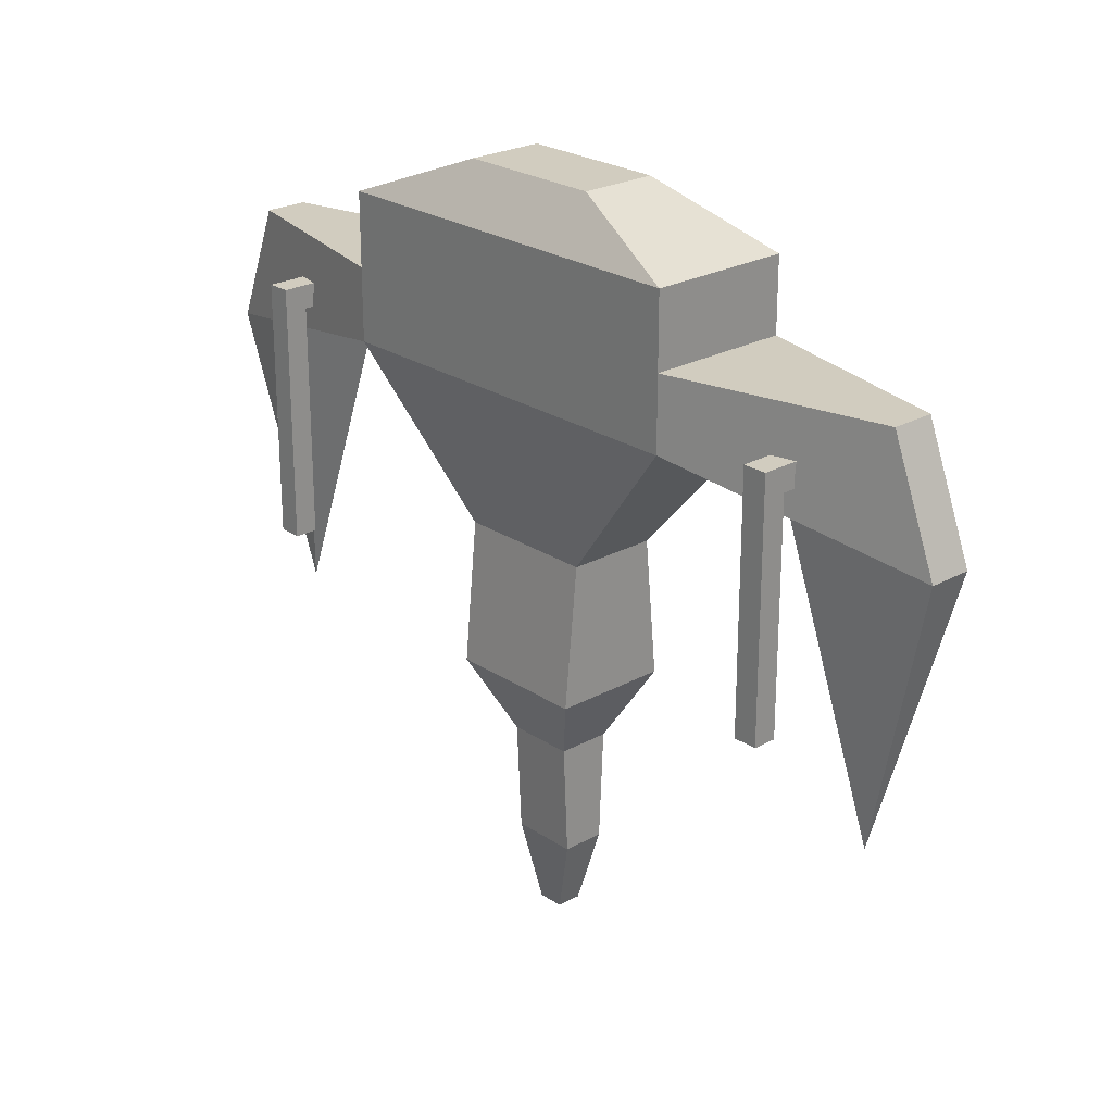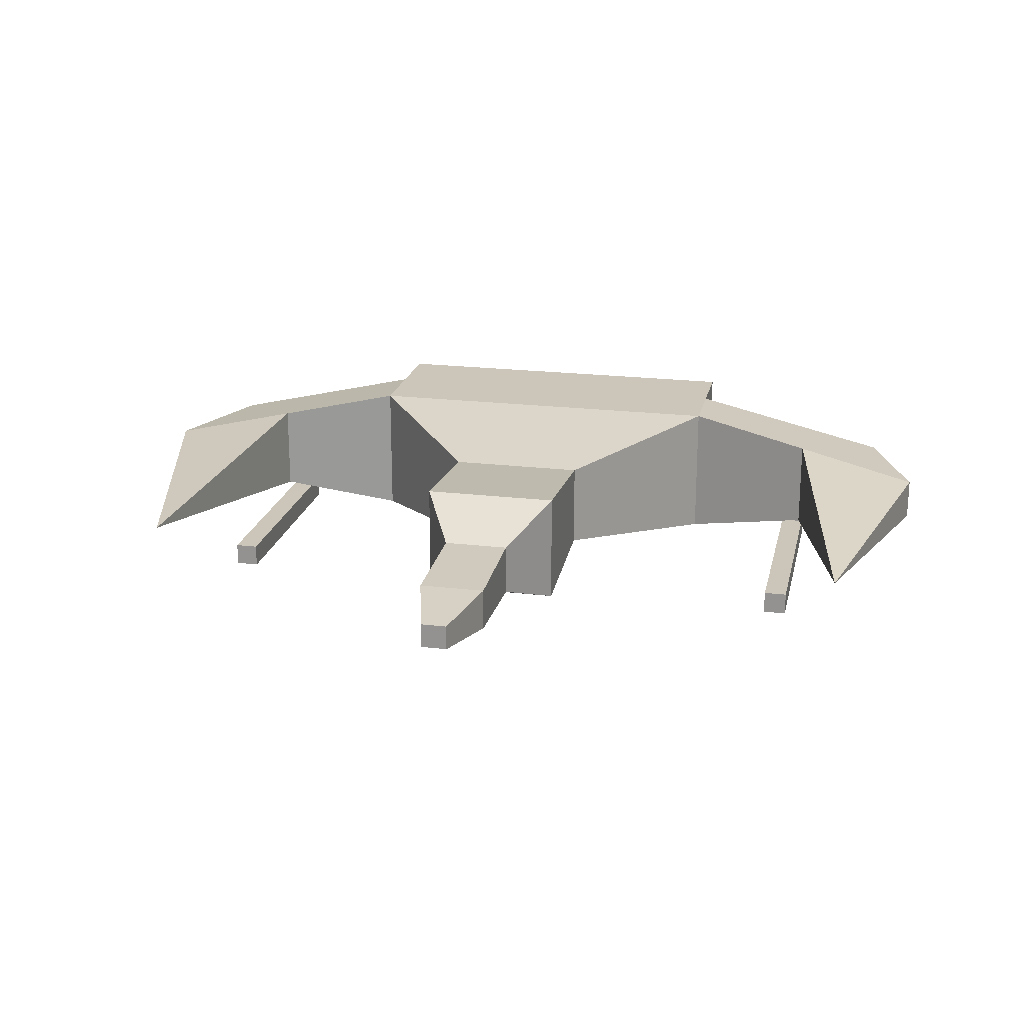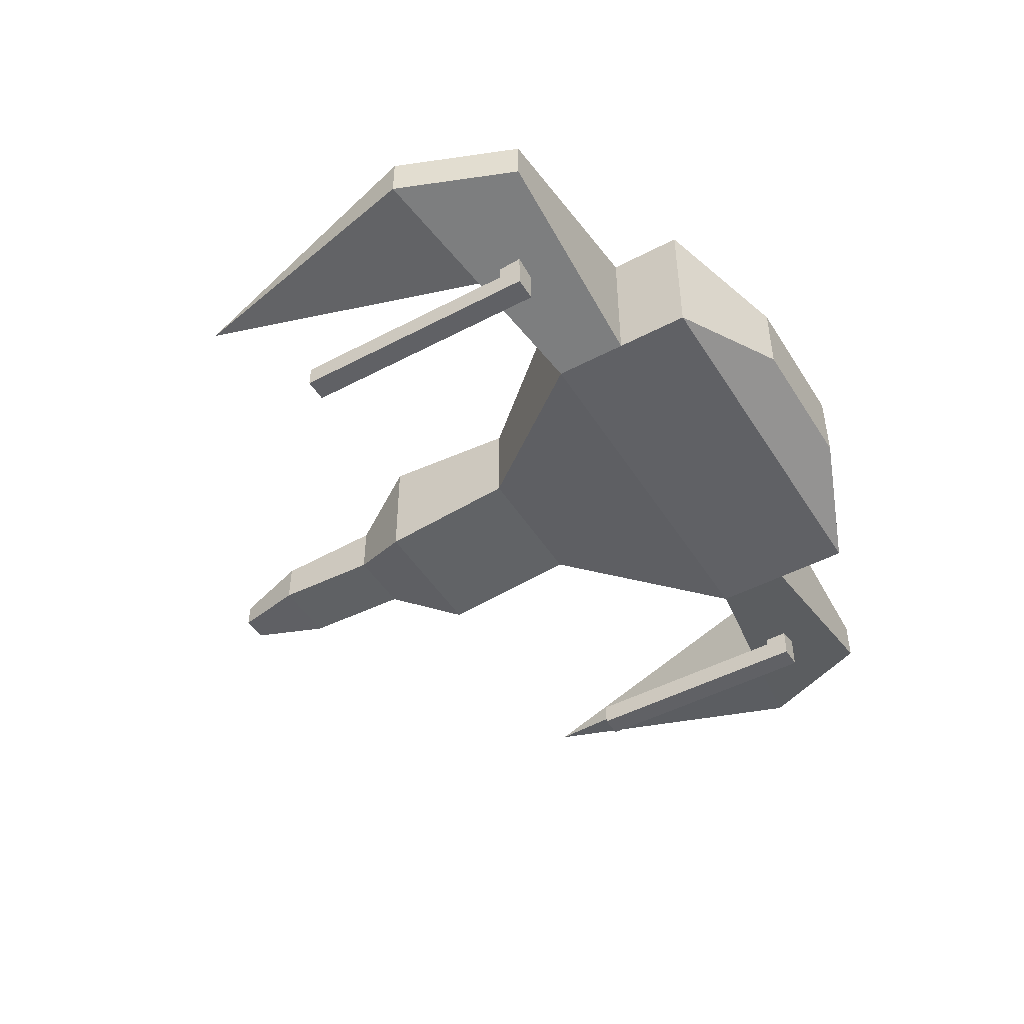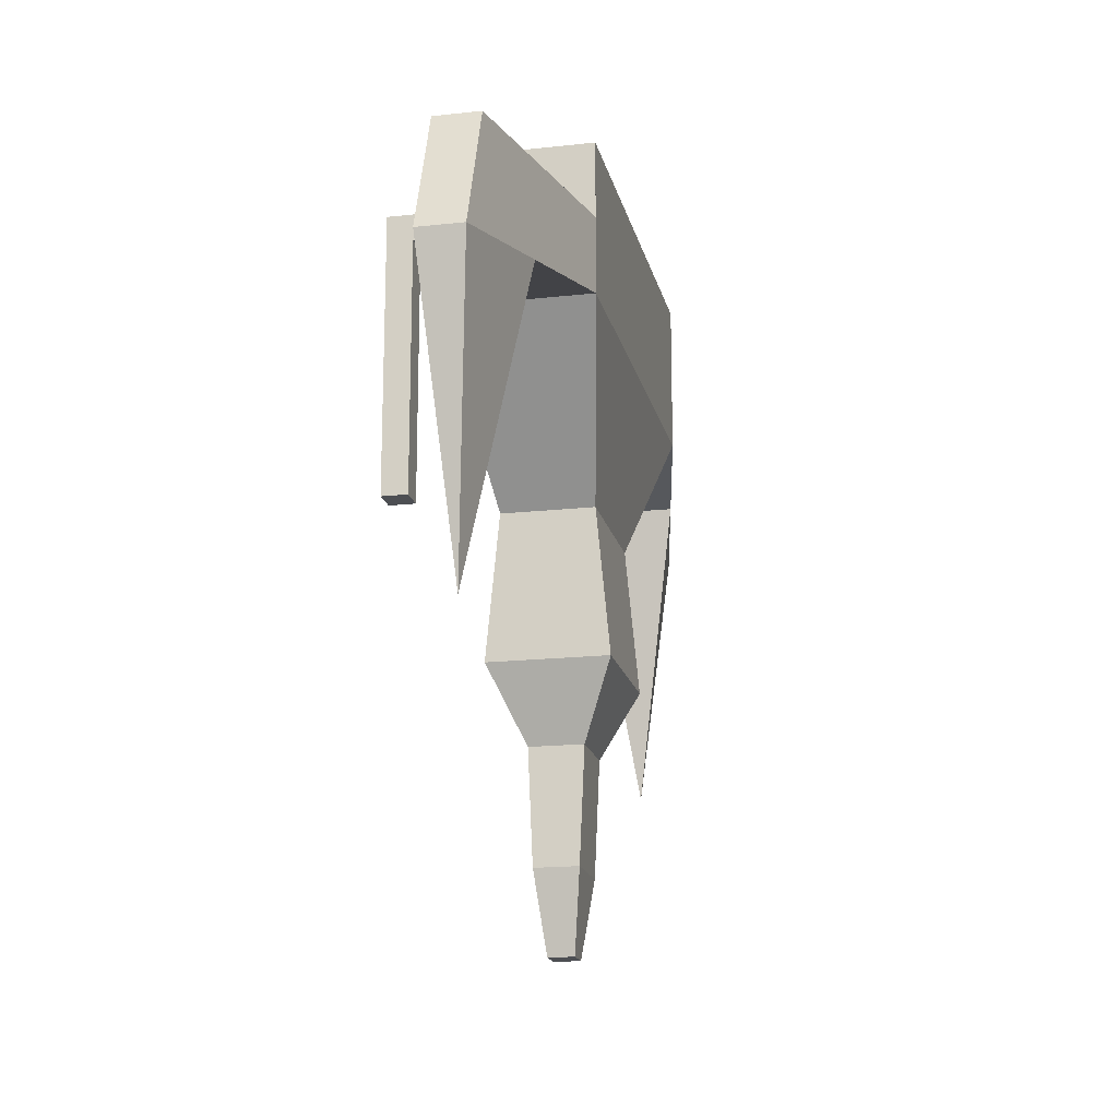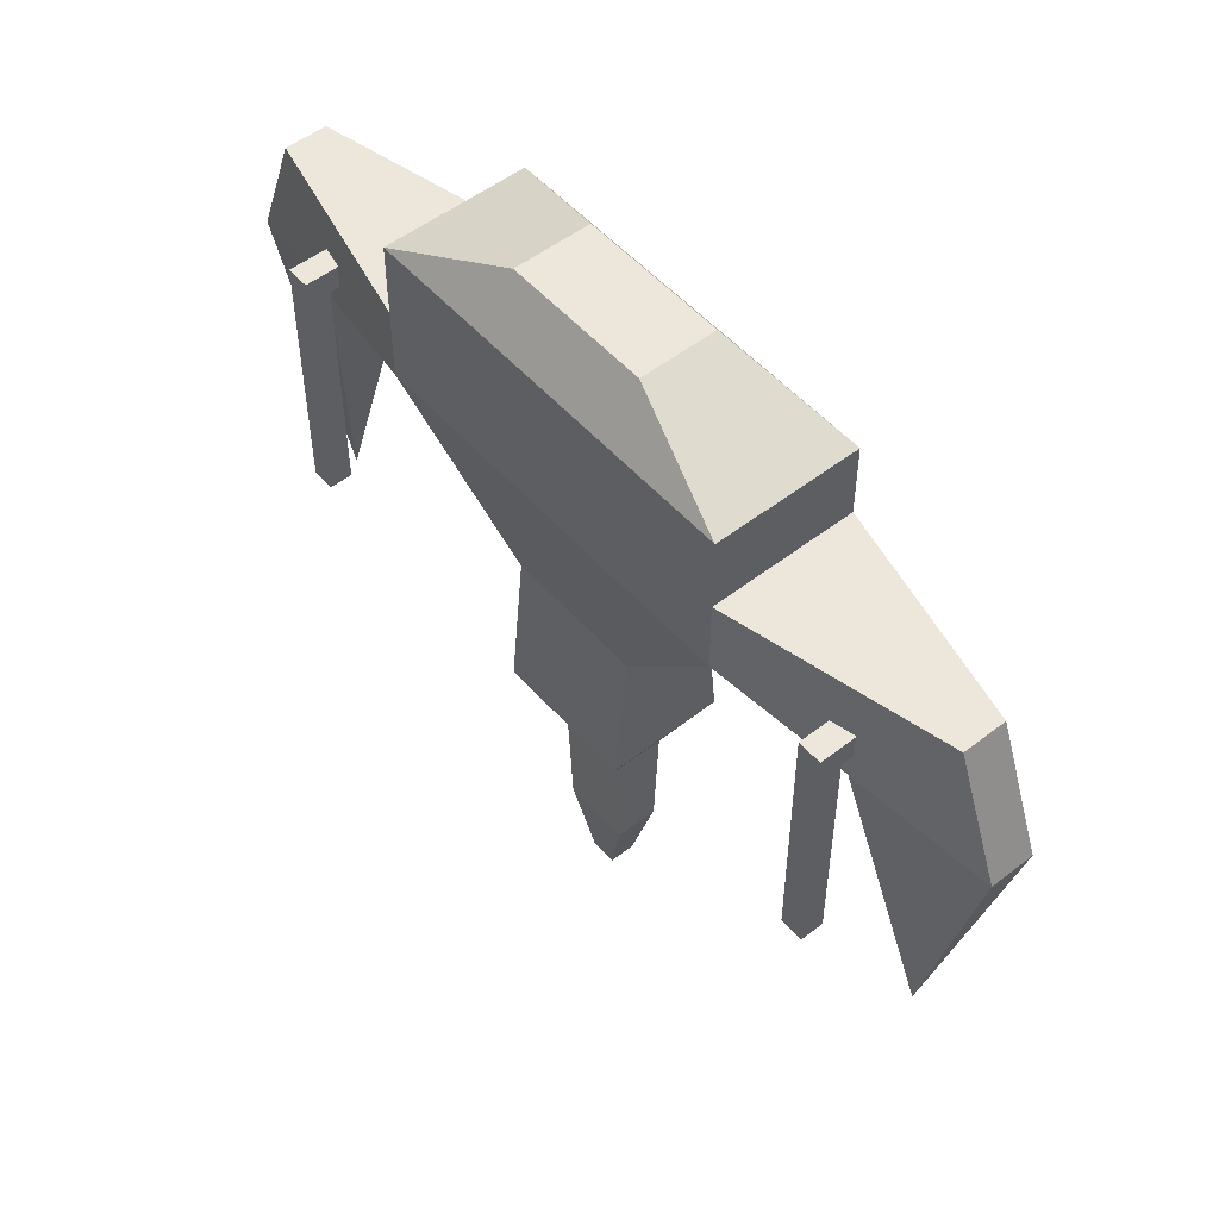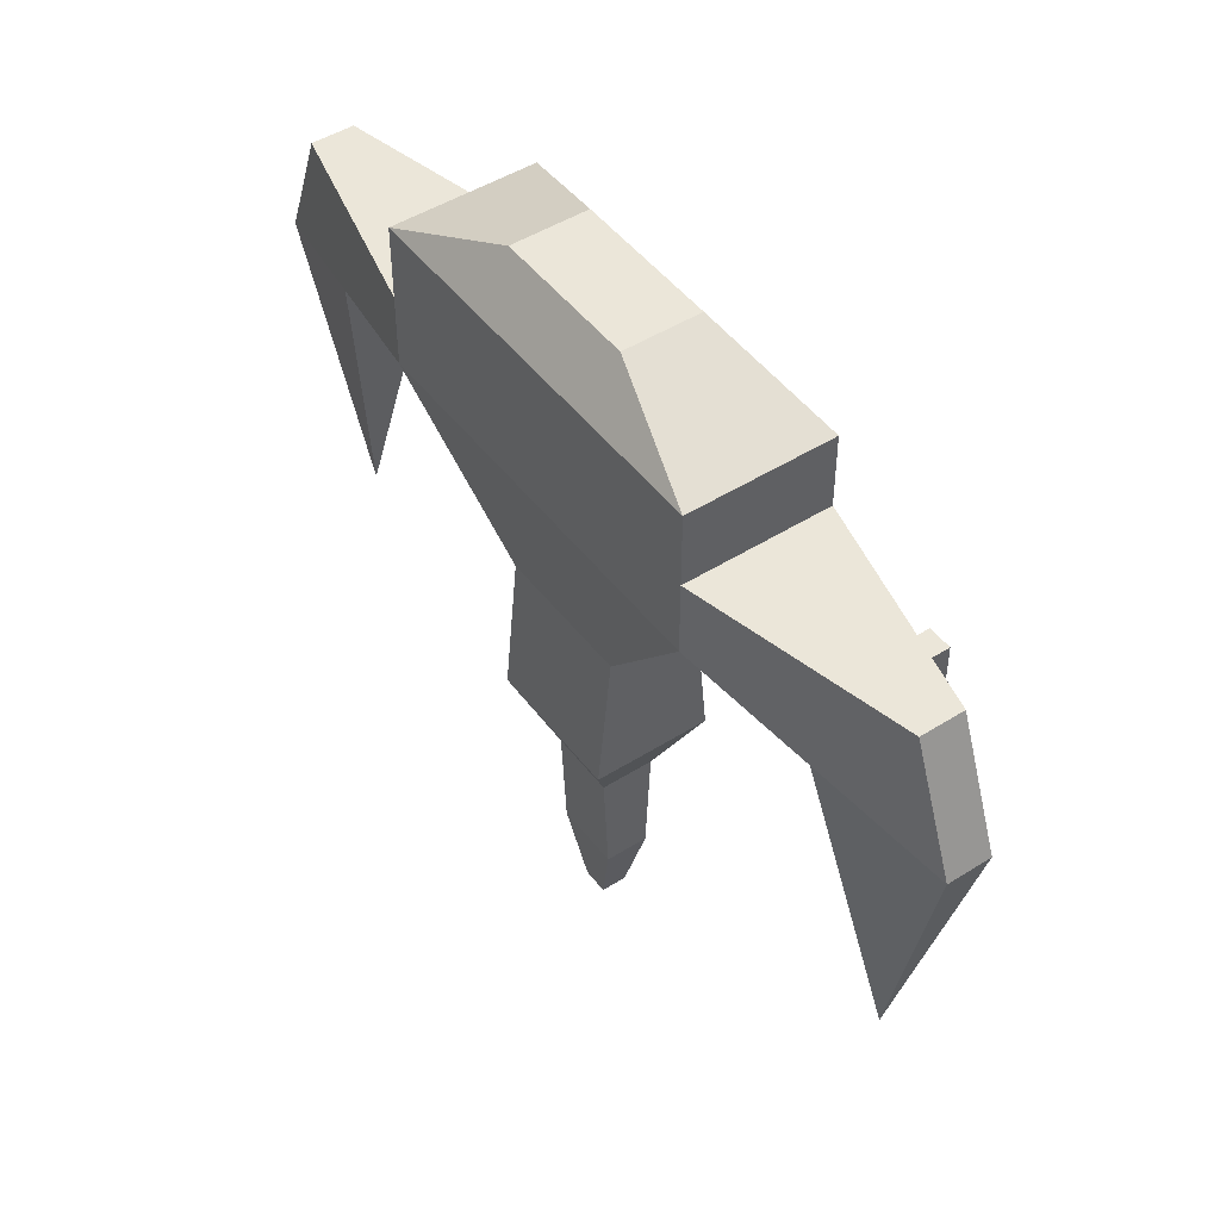
<metadata>
{"format":"obj","ext":"obj","renderer":"f3d","projection":"perspective","resolution":1024,"background":"white","views":[{"elev":24.1,"azim":47.6,"up":"+Z"},{"elev":20.9,"azim":-167.8,"up":"+Y"},{"elev":-47.7,"azim":-59.3,"up":"+Y"},{"elev":-17.6,"azim":102.3,"up":"+Z"},{"elev":52.0,"azim":50.0,"up":"+Z"},{"elev":47.6,"azim":-125.4,"up":"+Z"}]}
</metadata>
<code>
o Cube_Cube.001
v -0.5941 0.2481 -0.2957
v -0.5941 0.136 -1.479
v 0.5941 0.136 -1.479
v 0.5941 0.2481 -0.2957
v -0.5941 1 -0.2957
v -0.5941 1.112 -1.479
v 0.5941 1.112 -1.479
v 0.5941 1 -0.2957
v -0.2842 0.4038 -2.078
v 0.2842 0.4038 -2.078
v -0.2842 0.8443 -2.078
v 0.2842 0.8443 -2.078
v -0.2842 0.4444 -3.008
v 0.2842 0.4444 -3.008
v -0.2842 0.8037 -3.008
v 0.2842 0.8037 -3.008
v -0.1109 0.5185 -3.657
v 0.1109 0.5185 -3.657
v -0.1109 0.7296 -3.657
v 0.1109 0.7296 -3.657
v -1.666 0.0204 1.001
v 1.666 0.0204 1.001
v -1.666 1.228 1.001
v 1.666 1.228 1.001
v -1.666 0.0204 2.237
v 1.666 0.0204 2.237
v -1.666 1.228 2.237
v 1.666 1.228 2.237
v -0.621 0.3019 2.653
v 0.621 0.3019 2.653
v -0.621 0.9462 2.653
v 0.621 0.9462 2.653
v -1.666 0.0204 1.619
v 1.666 0.0204 1.619
v 1.666 1.228 1.619
v -1.666 1.228 1.619
v 3.866 0.443 0.6013
v 3.866 0.8052 0.6013
v 3.466 0.443 1.619
v 3.466 0.8052 1.619
v -3.866 0.443 0.6013
v -3.866 0.8052 0.6013
v -3.466 0.443 1.619
v -3.466 0.8052 1.619
v 2.766 0.2317 0.8013
v 2.766 1.016 0.8013
v -2.766 1.016 0.8013
v -2.766 0.2317 0.8013
v 3.269 0.6241 -1.758
v -3.269 0.6241 -1.758
v 2.586 -0.06 1.229
v 2.586 -0.06 1.029
v 2.786 -0.06 1.029
v 2.786 -0.06 1.229
v 2.586 0.3317 1.229
v 2.586 0.3317 1.029
v 2.786 0.3317 1.029
v 2.786 0.3317 1.229
v -2.786 -0.06 1.229
v -2.786 -0.06 1.029
v -2.586 -0.06 1.029
v -2.586 -0.06 1.229
v -2.786 0.3317 1.229
v -2.786 0.3317 1.029
v -2.586 0.3317 1.029
v -2.586 0.3317 1.229
v -2.786 0.1358 1.229
v -2.786 0.1358 1.029
v -2.586 0.1358 1.029
v -2.586 0.1358 1.229
v 2.586 0.1358 1.229
v 2.586 0.1358 1.029
v 2.786 0.1358 1.029
v 2.786 0.1358 1.229
v 2.586 -0.06 -0.8715
v 2.786 -0.06 -0.8715
v 2.586 0.1358 -0.8715
v 2.786 0.1358 -0.8715
v -2.786 -0.06 -0.9715
v -2.586 -0.06 -0.9715
v -2.786 0.1358 -0.9715
v -2.586 0.1358 -0.9715
f 5 6 2 1
f 3 2 9 10
f 7 8 4 3
f 1 4 22 21
f 1 2 3 4
f 8 7 6 5
f 10 9 13 14
f 7 3 10 12
f 6 7 12 11
f 2 6 11 9
f 14 13 17 18
f 12 10 14 16
f 11 12 16 15
f 9 11 15 13
f 19 20 18 17
f 16 14 18 20
f 15 16 20 19
f 13 15 19 17
f 8 5 23 24
f 4 8 24 22
f 5 1 21 23
f 25 26 30 29
f 35 34 39 40
f 34 35 28 26
f 36 33 25 27
f 32 31 29 30
f 28 27 31 32
f 26 28 32 30
f 27 25 29 31
f 34 22 45 37 39
f 36 23 47 42 44
f 37 38 40 39
f 24 35 40 38 46
f 33 36 44 43
f 42 41 43 44
f 21 33 43 41 48
f 21 22 34 26 25 33
f 22 24 46 45
f 23 21 48 47
f 38 37 49
f 37 45 49
f 46 38 49
f 45 46 49
f 47 48 50
f 48 41 50
f 42 47 50
f 41 42 50
f 24 23 36 27 28 35
f 71 72 52 51
f 72 73 78 77
f 73 74 54 53
f 74 71 51 54
f 51 52 53 54
f 58 57 56 55
f 67 68 60 59
f 68 69 82 81
f 69 70 62 61
f 70 67 59 62
f 59 60 61 62
f 66 65 64 63
f 63 64 68 67
f 64 65 69 68
f 65 66 70 69
f 66 63 67 70
f 55 56 72 71
f 56 57 73 72
f 57 58 74 73
f 58 55 71 74
f 77 78 76 75
f 53 52 75 76
f 73 53 76 78
f 52 72 77 75
f 81 82 80 79
f 61 60 79 80
f 69 61 80 82
f 60 68 81 79

</code>
